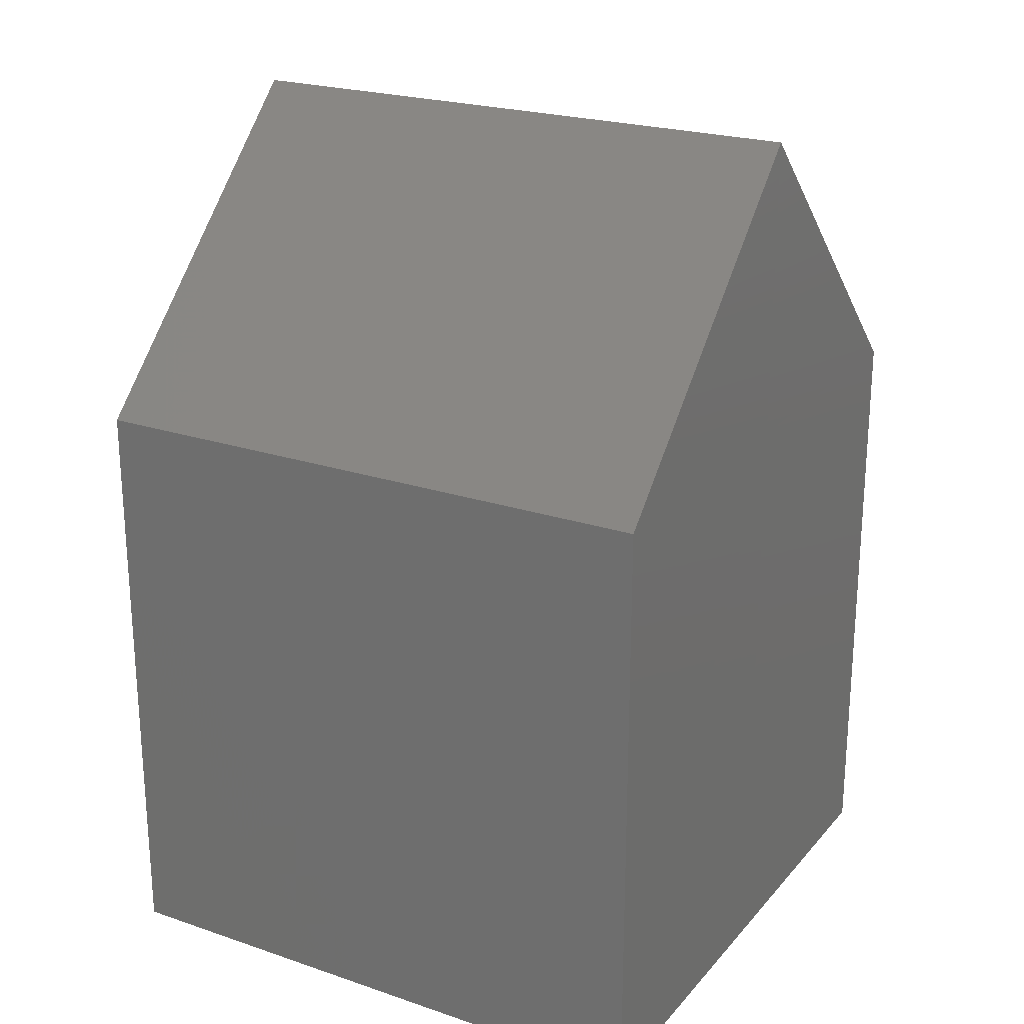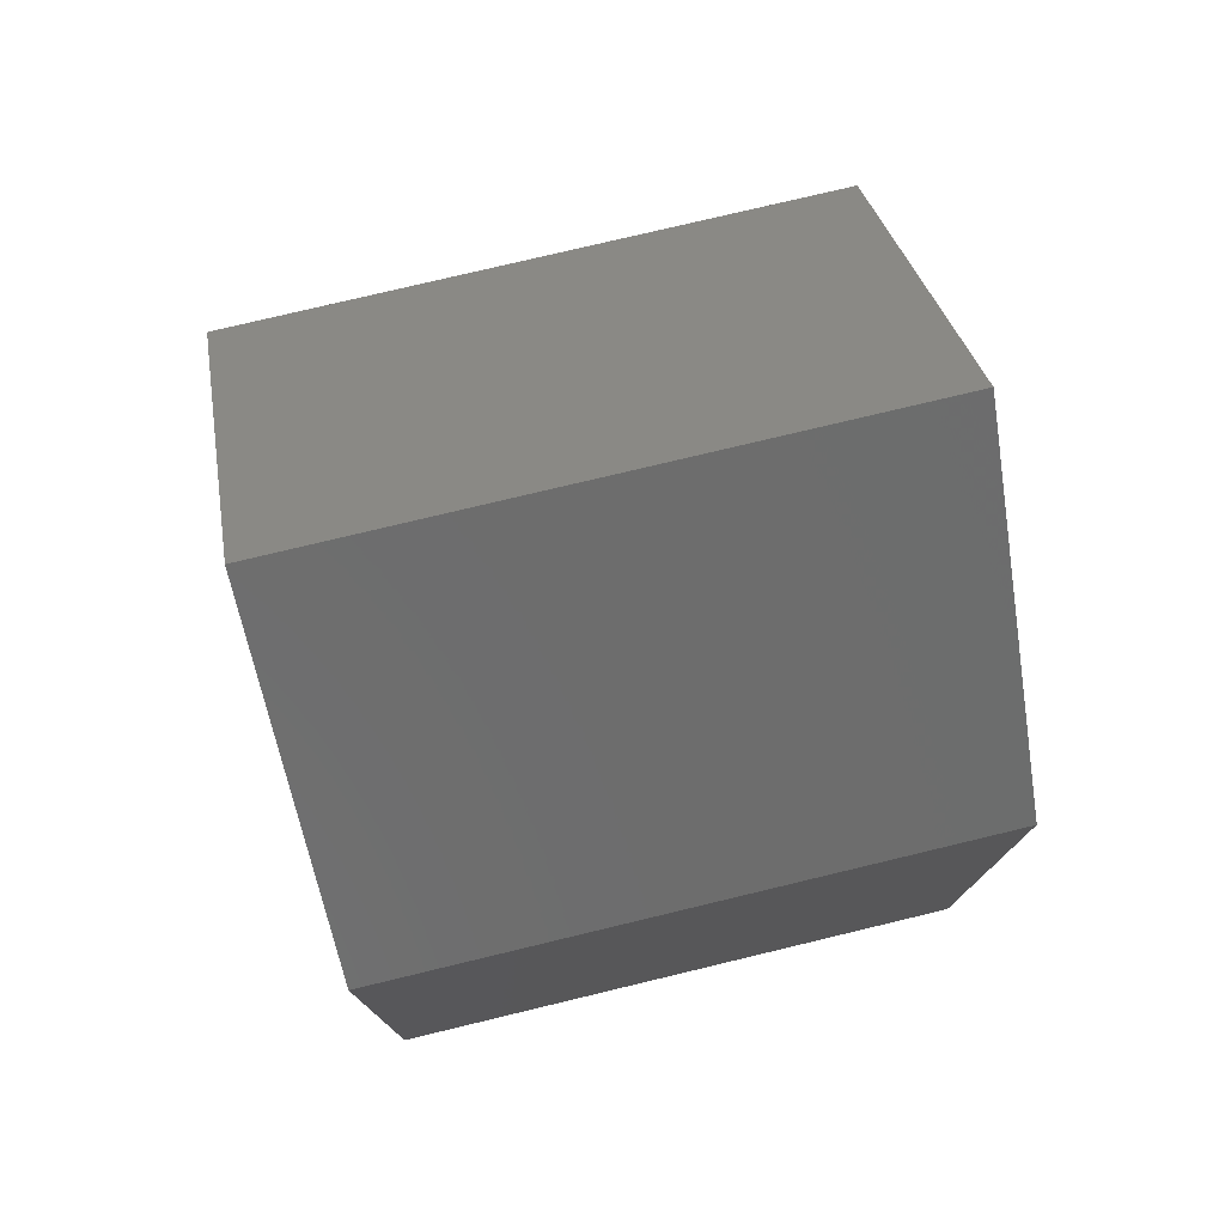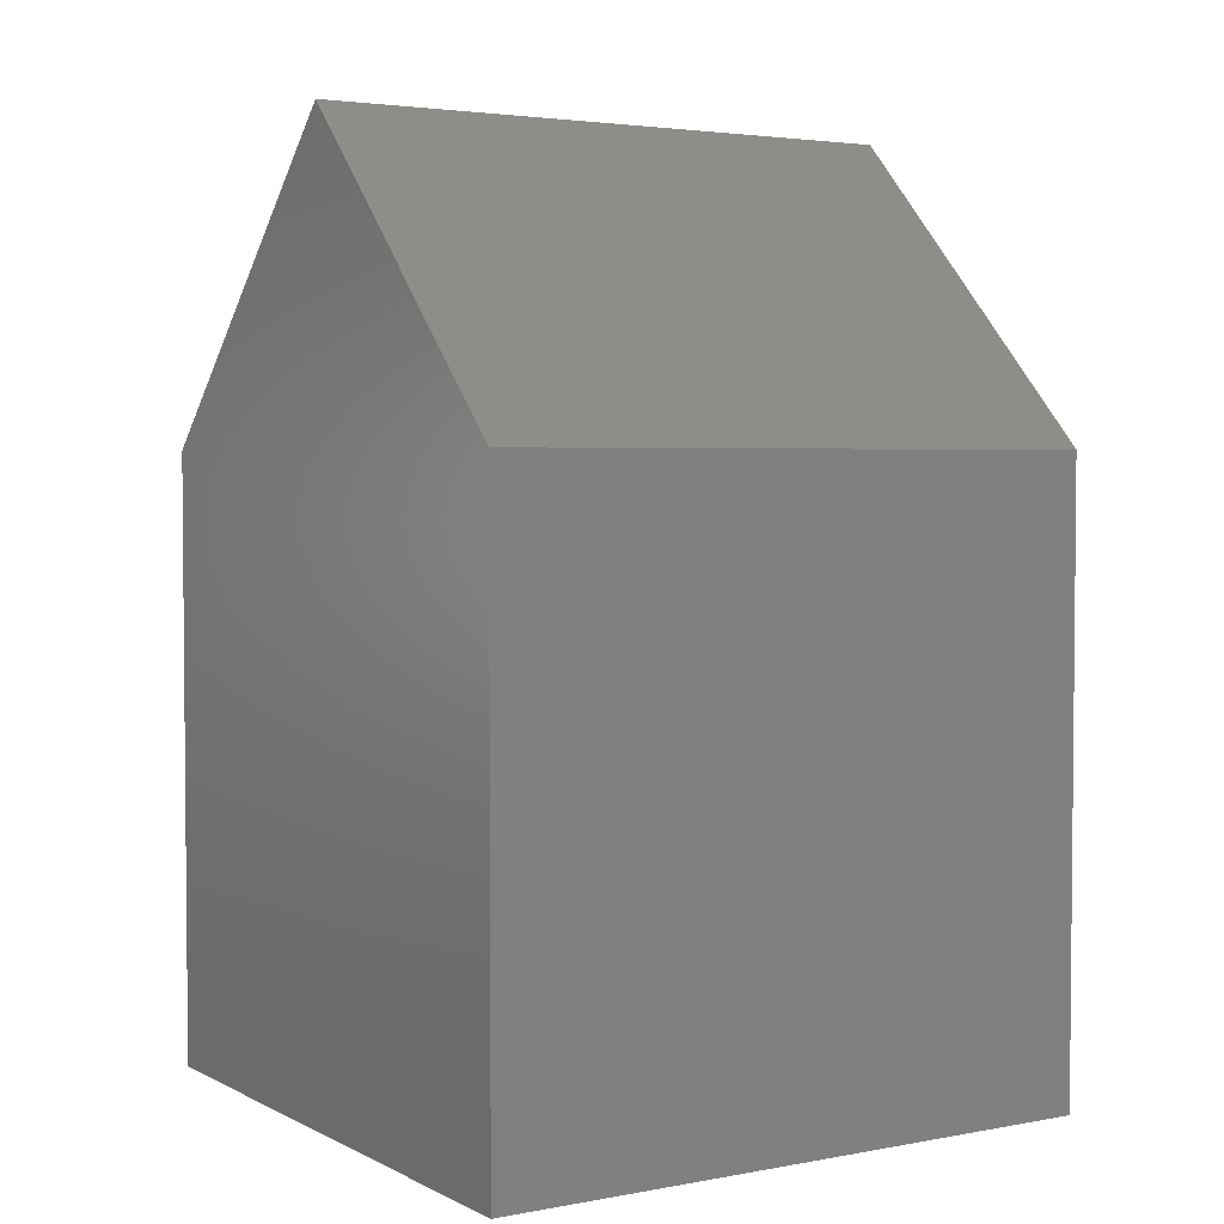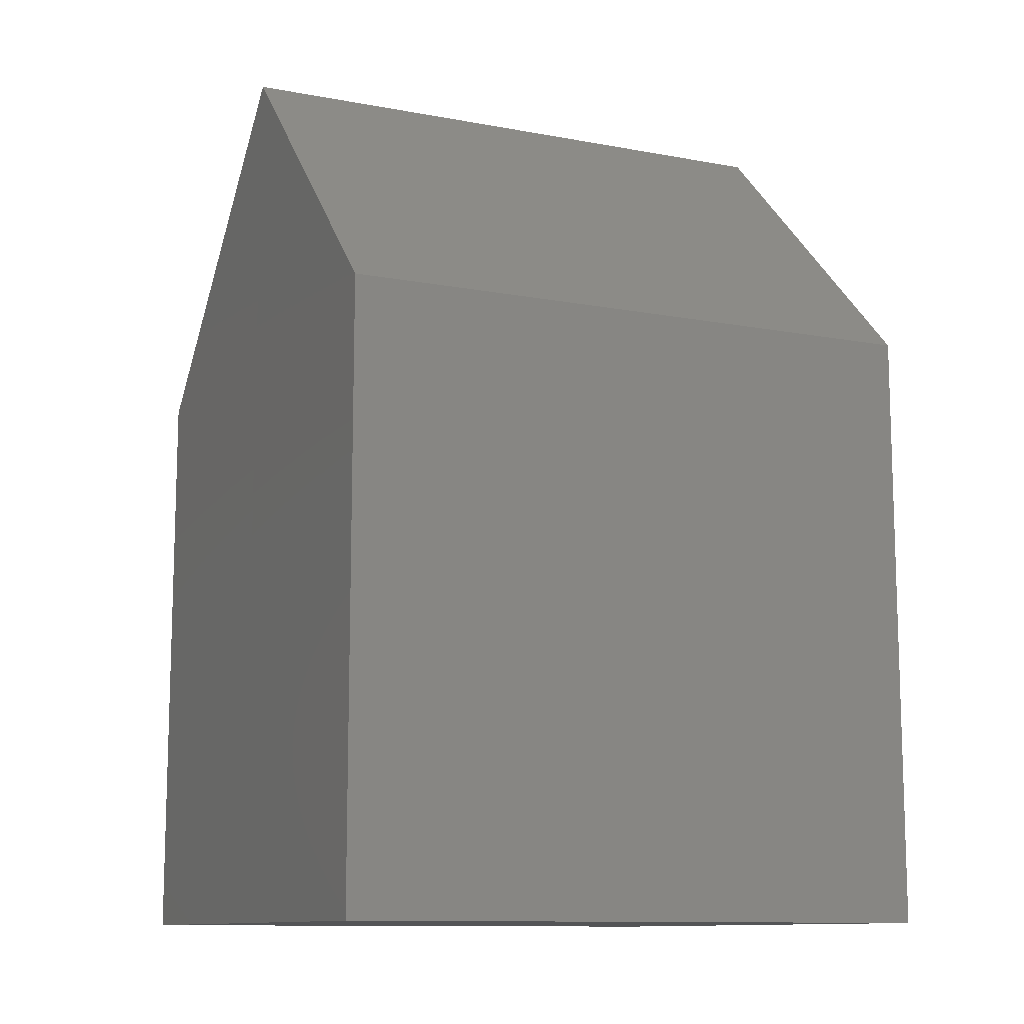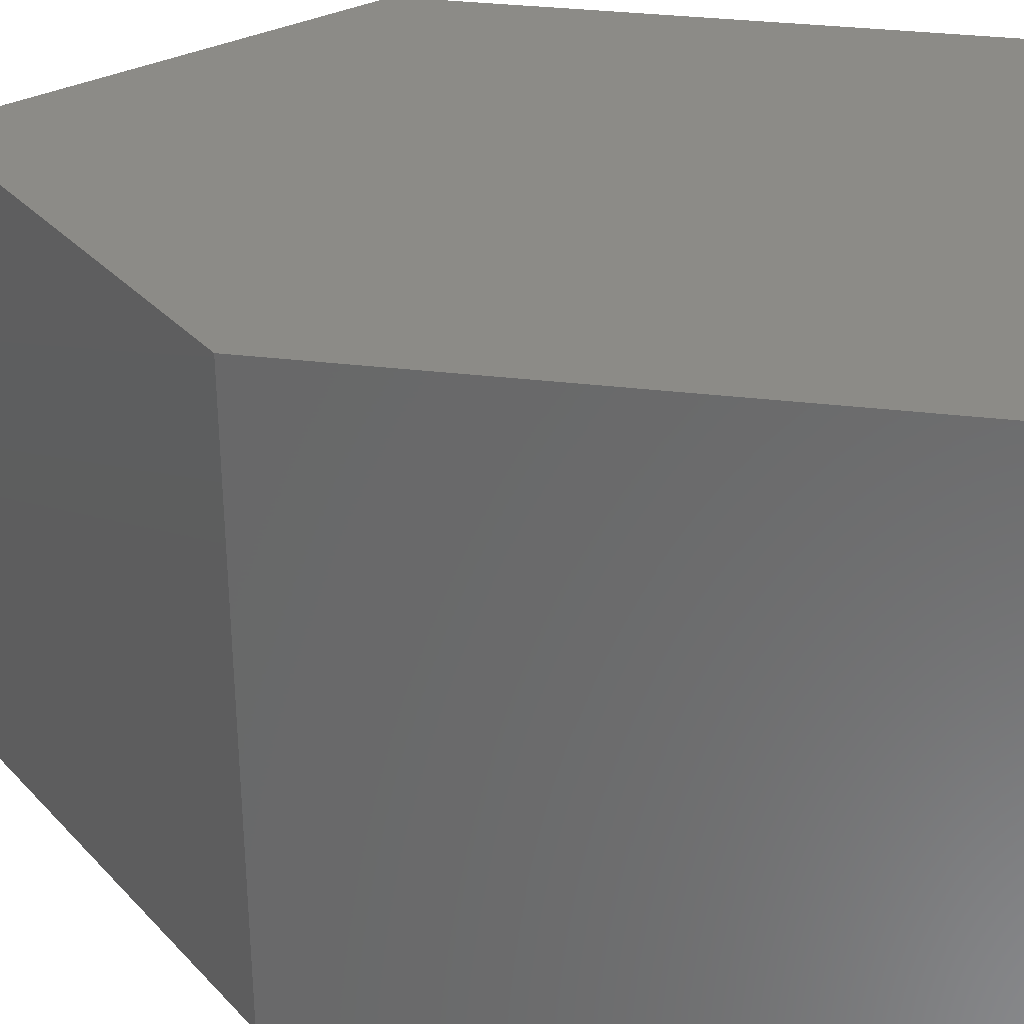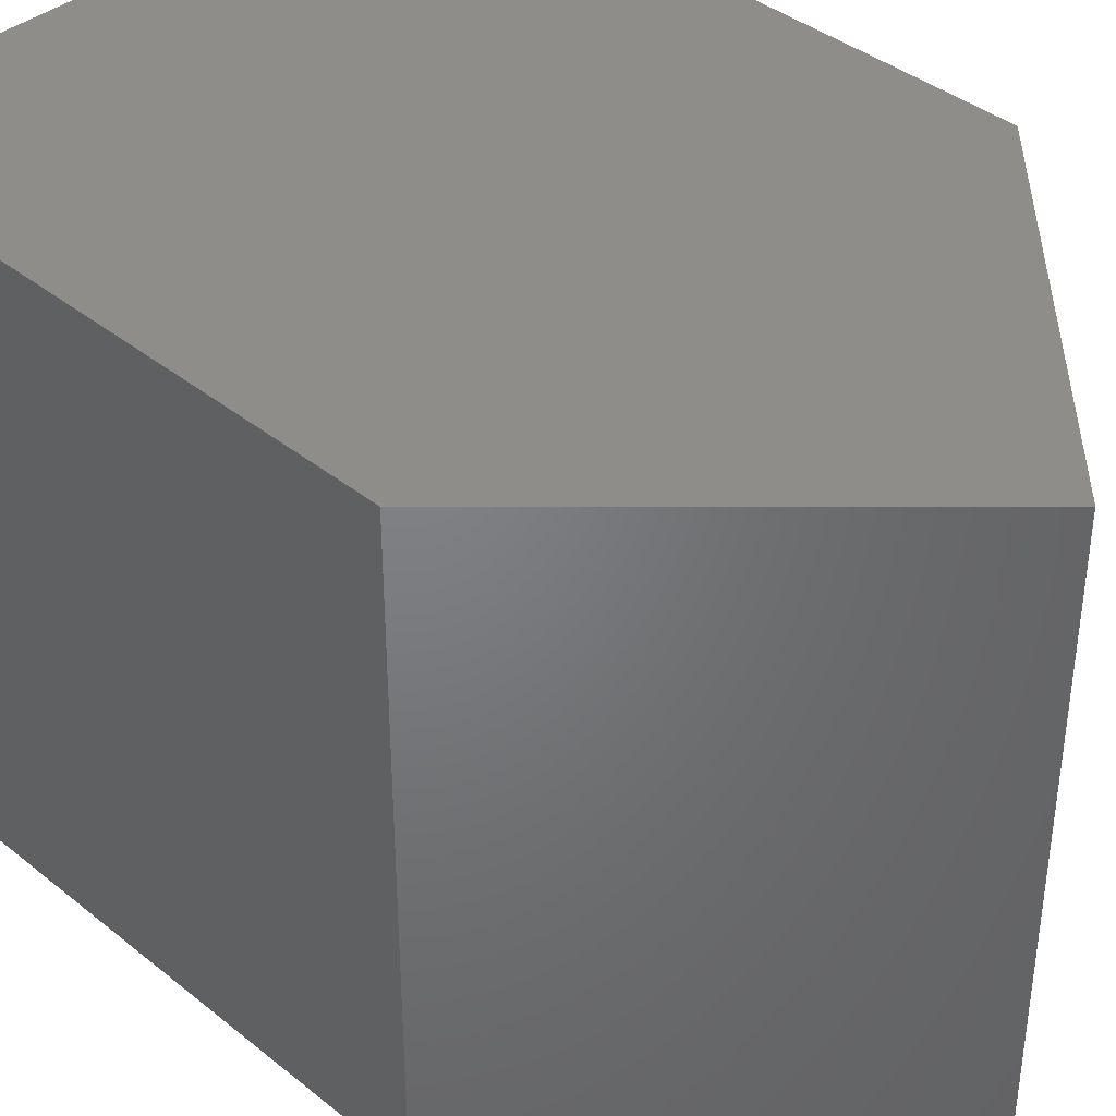
<metadata>
{"format":"stl","ext":"stl","renderer":"f3d","projection":"perspective","resolution":1024,"background":"white","views":[{"elev":22.8,"azim":-60.1,"up":"+Z"},{"elev":76.6,"azim":-103.5,"up":"+Z"},{"elev":3.3,"azim":-122.2,"up":"+Z"},{"elev":-11.3,"azim":65.4,"up":"+Z"},{"elev":32.8,"azim":99.4,"up":"+Y"},{"elev":39.3,"azim":-45.0,"up":"+Y"}]}
</metadata>
<code>
# stl→obj: 10 verts, 24 faces
v 15.12 1.936 4.932
v 15.12 1.938 4.932
v 15.13 1.936 4.932
v 15.13 1.938 4.932
v 15.13 1.936 4.935
v 15.12 1.936 4.934
v 15.13 1.936 4.934
v 15.13 1.938 4.935
v 15.13 1.938 4.934
v 15.12 1.938 4.934
f 1 2 3
f 2 3 4
f 3 4 3
f 4 3 4
f 5 6 7
f 6 7 1
f 7 1 3
f 8 9 9
f 9 9 4
f 9 4 4
f 5 7 7
f 7 7 3
f 7 3 3
f 2 4 10
f 4 10 9
f 10 9 8
f 10 6 2
f 6 2 1
f 8 9 5
f 9 5 7
f 10 8 6
f 8 6 5
f 9 4 7
f 4 7 3

</code>
